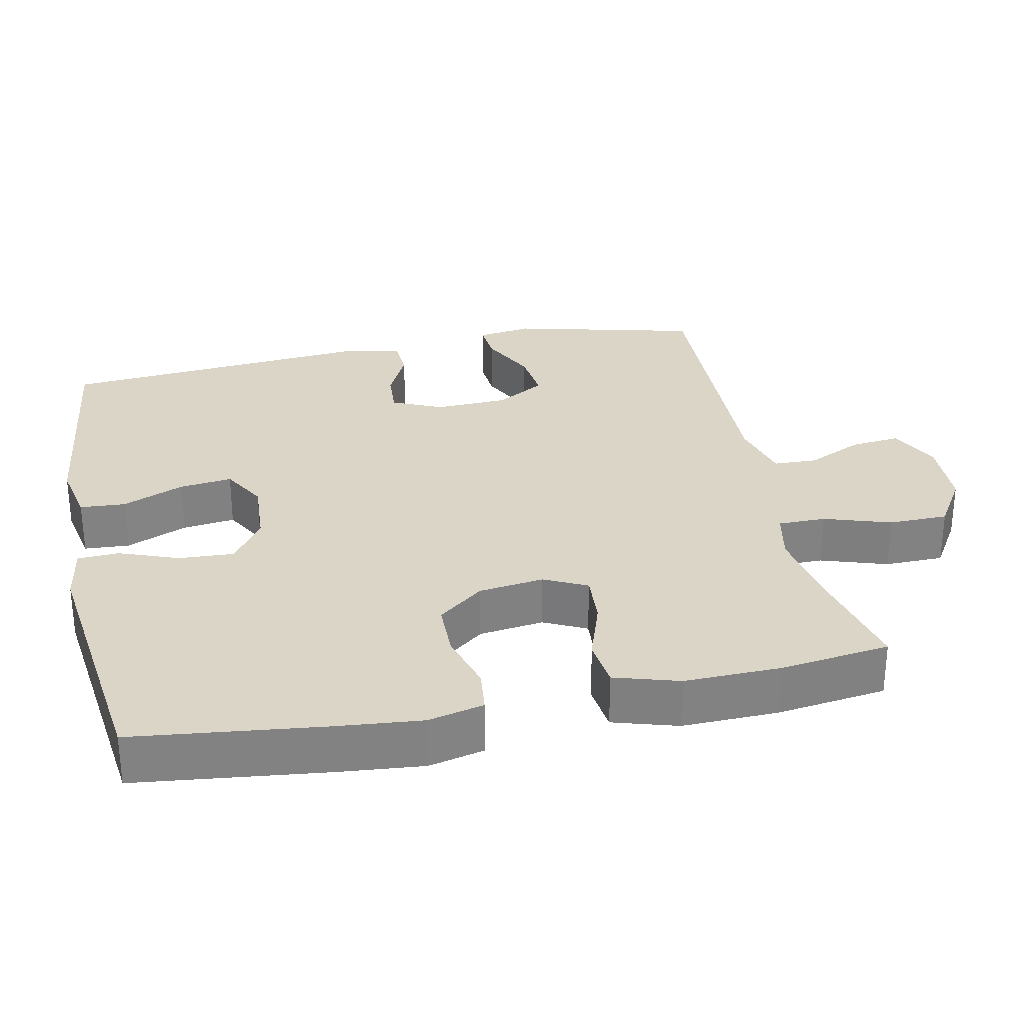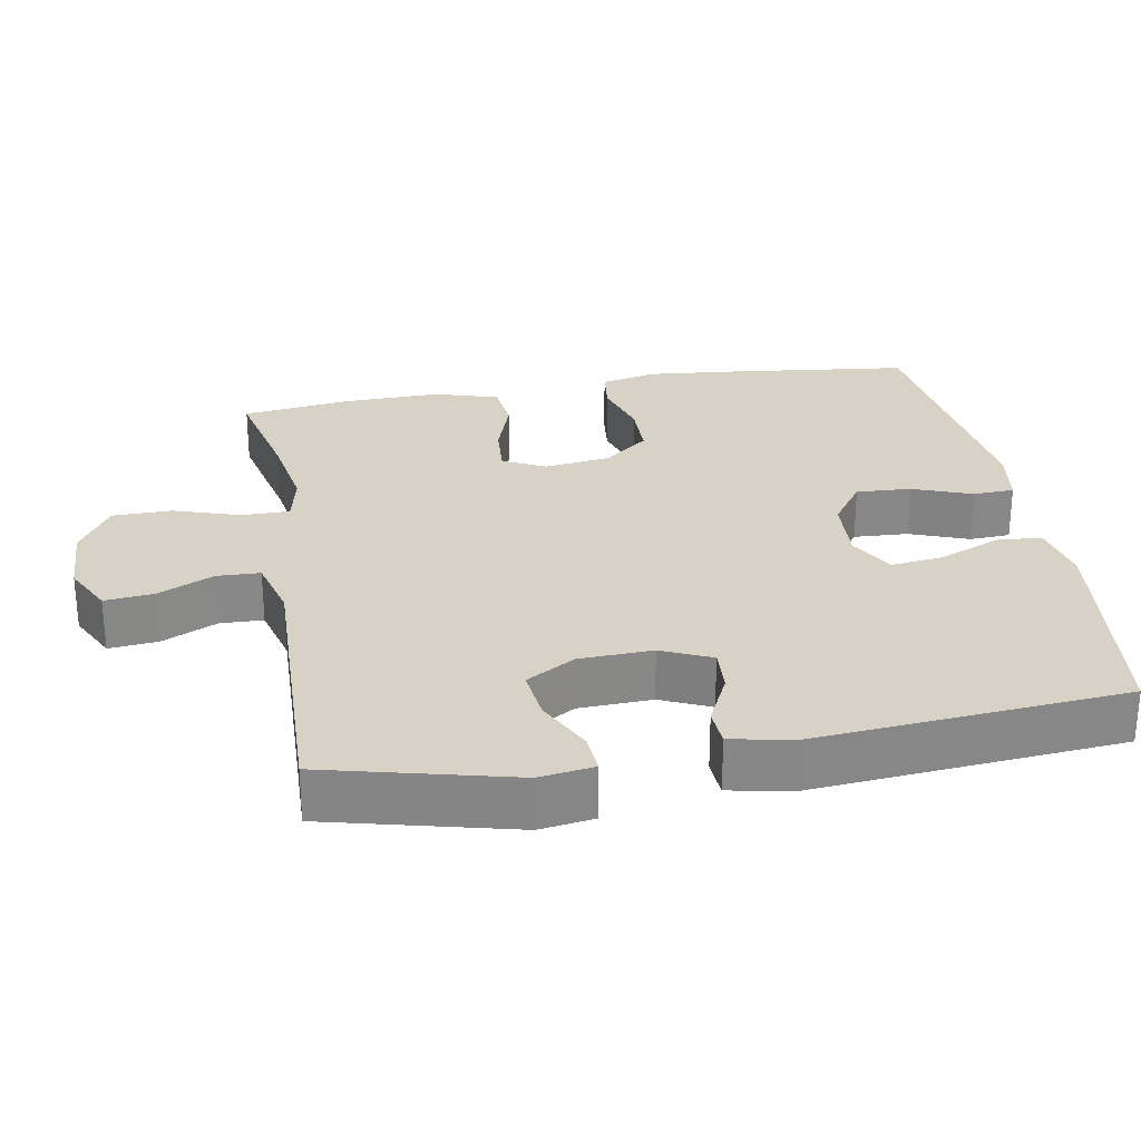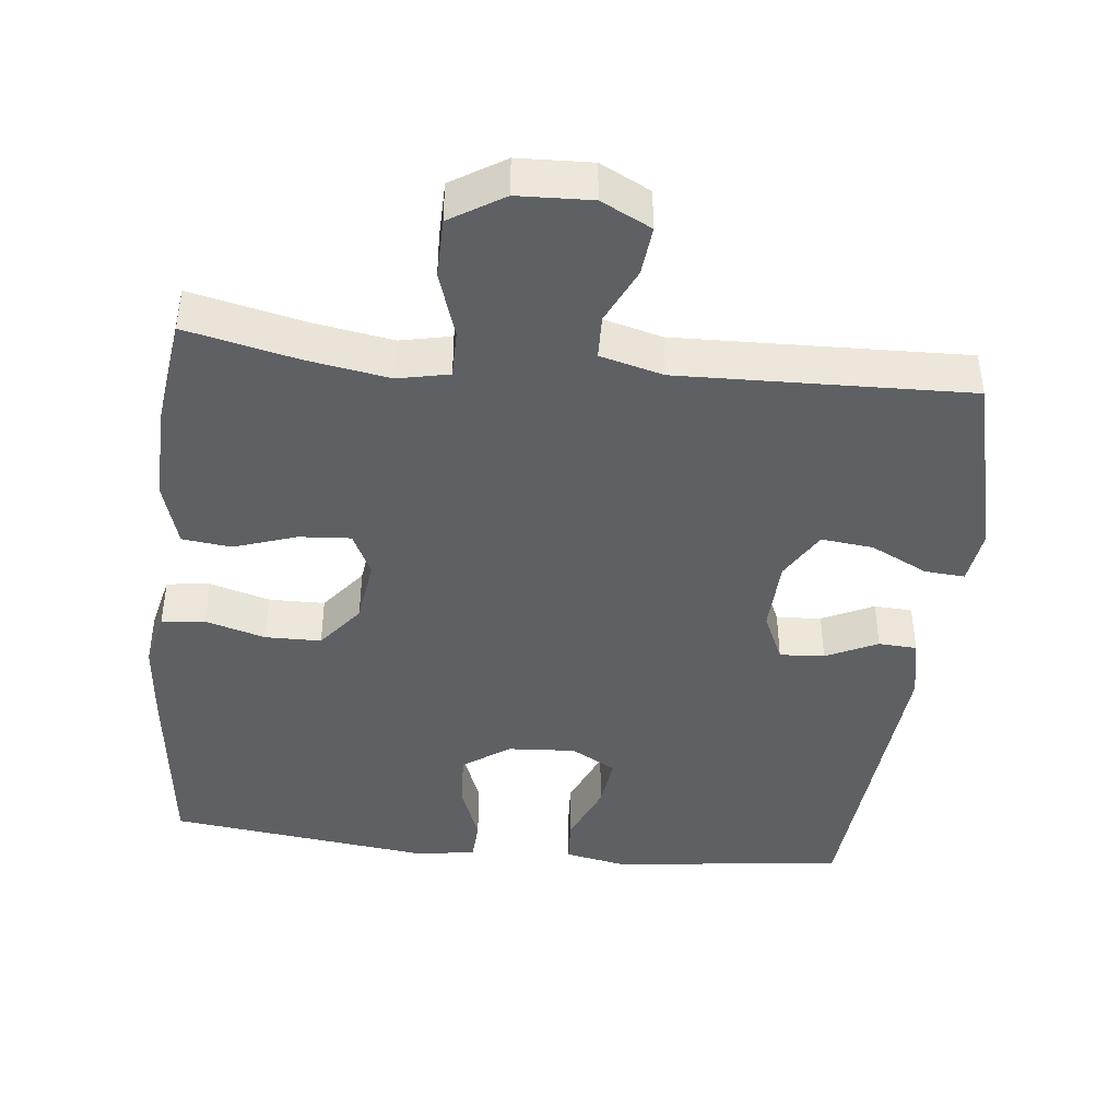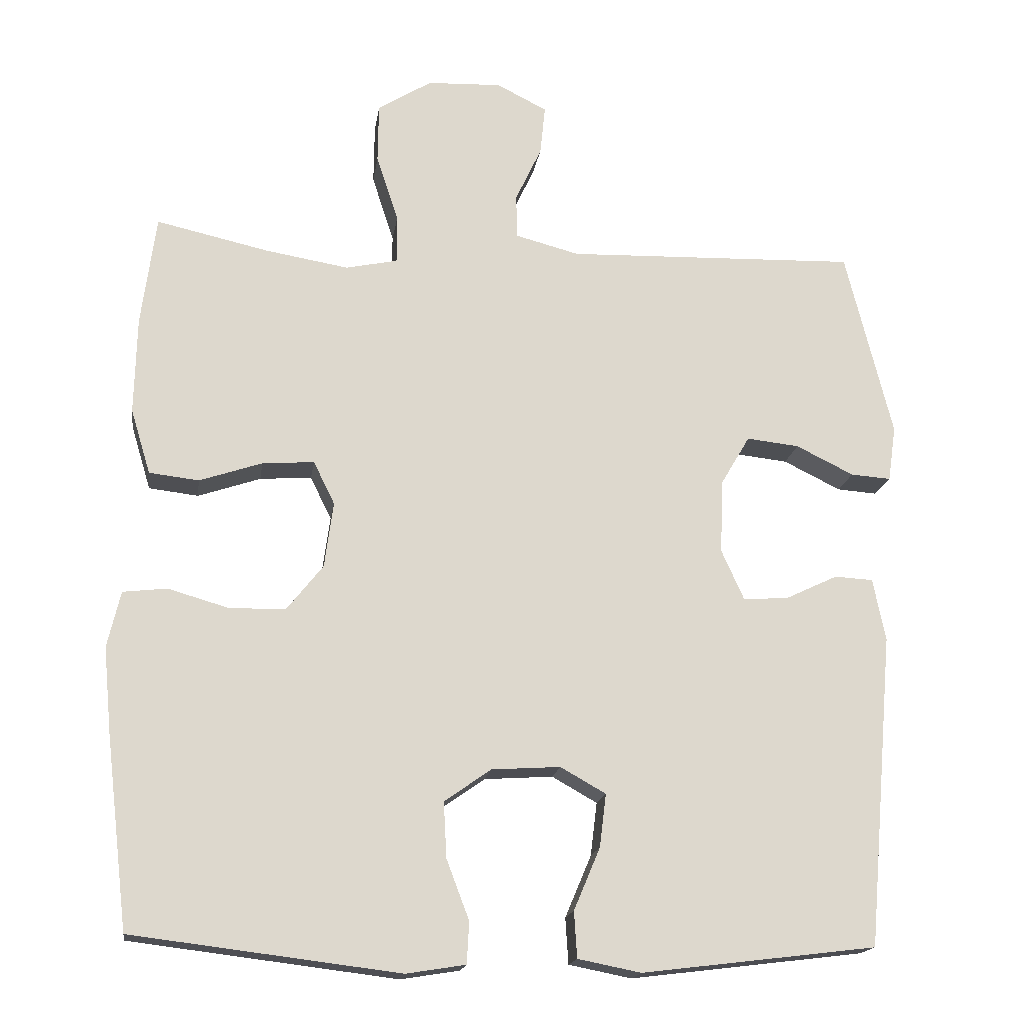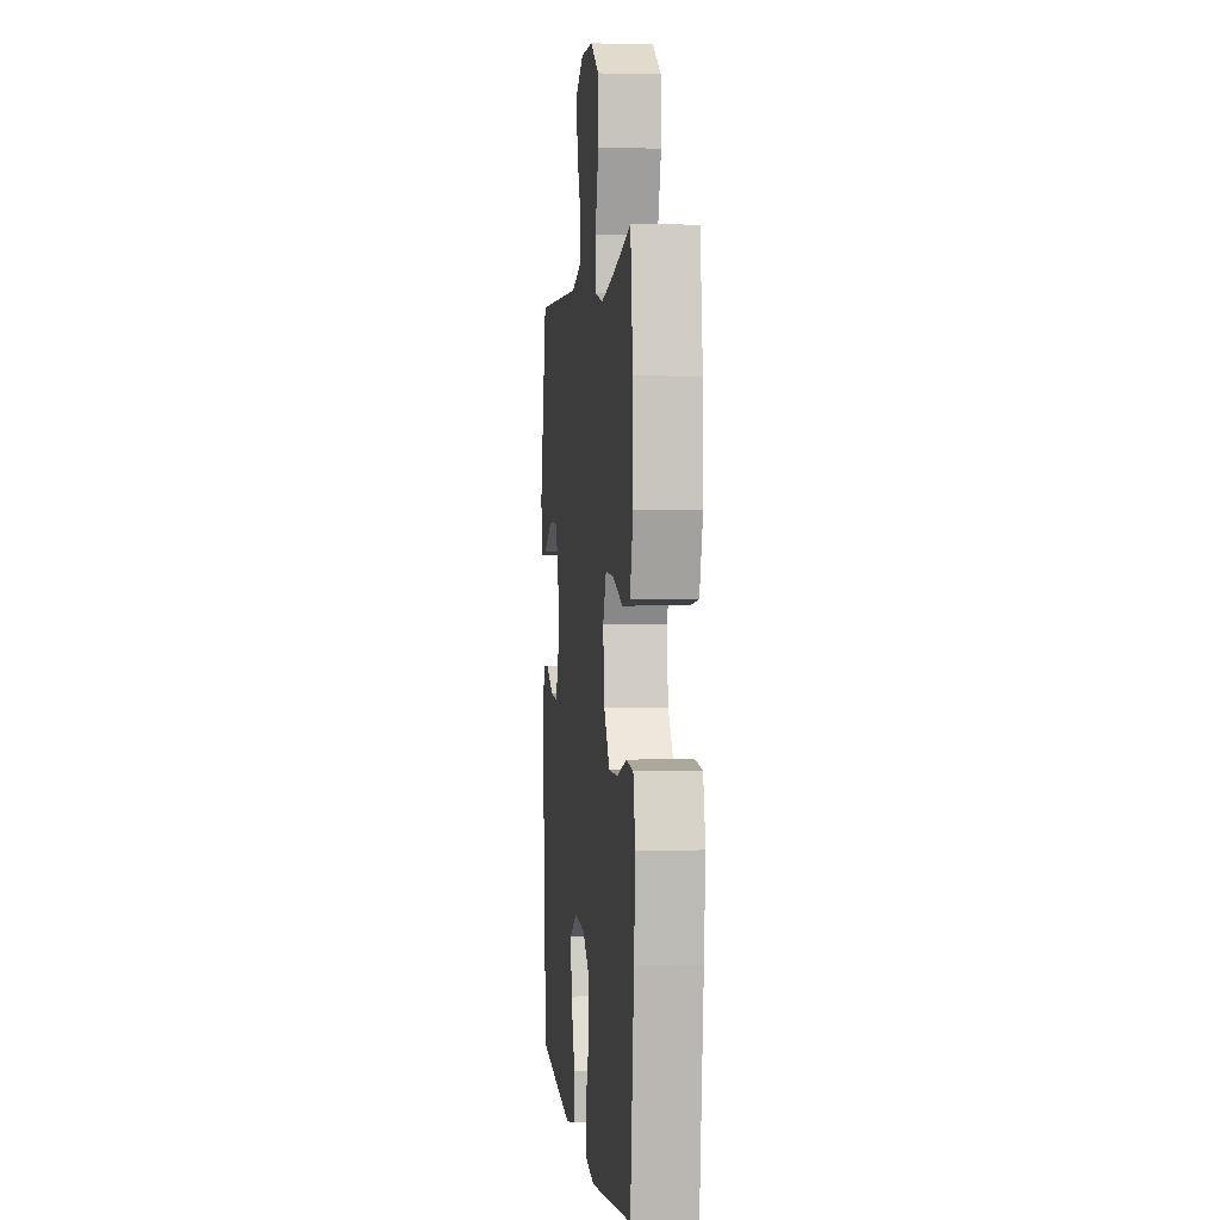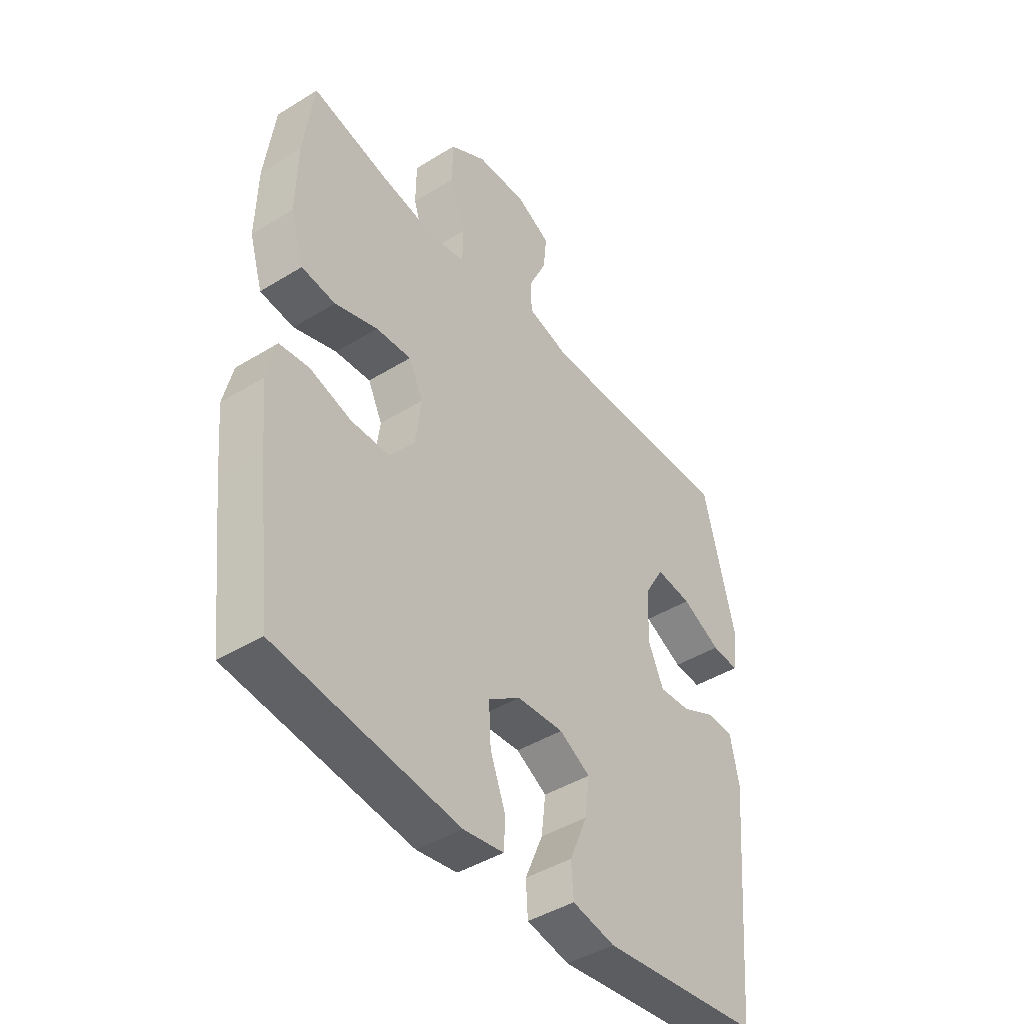
<metadata>
{"format":"obj","ext":"obj","renderer":"f3d","projection":"perspective","resolution":1024,"background":"white","views":[{"elev":29.6,"azim":-101.8,"up":"+Y"},{"elev":27.6,"azim":80.0,"up":"+Y"},{"elev":-42.8,"azim":-6.2,"up":"+Y"},{"elev":-17.3,"azim":-8.2,"up":"+Z"},{"elev":1.4,"azim":-96.2,"up":"+Z"},{"elev":-43.7,"azim":-54.0,"up":"+Z"}]}
</metadata>
<code>
v 0.5 0.07 0.5
v 0.564 0.07 0.242
v 0.553 0.07 0.166
v 0.498 0.07 0.17
v 0.419 0.07 0.209
v 0.347 0.07 0.217
v 0.307 0.07 0.149
v 0.303 0.07 0.048
v 0.334 0.07 -0.021
v 0.396 0.07 -0.017
v 0.467 0.07 0.017
v 0.52 0.07 0.014
v 0.537 0.07 -0.072
v 0.5 0.07 -0.5
v 0.179 0.07 -0.539
v 0.093 0.07 -0.522
v 0.089 0.07 -0.459
v 0.125 0.07 -0.374
v 0.134 0.07 -0.301
v 0.072 0.07 -0.266
v -0.022 0.07 -0.272
v -0.086 0.07 -0.317
v -0.082 0.07 -0.393
v -0.051 0.07 -0.475
v -0.054 0.07 -0.532
v -0.135 0.07 -0.545
v -0.5 0.07 -0.5
v -0.531 0.07 -0.237
v -0.542 0.07 -0.121
v -0.524 0.07 -0.044
v -0.464 0.07 -0.037
v -0.381 0.07 -0.061
v -0.304 0.07 -0.06
v -0.254 0.07 0.003
v -0.242 0.07 0.093
v -0.271 0.07 0.152
v -0.342 0.07 0.147
v -0.428 0.07 0.118
v -0.496 0.07 0.126
v -0.523 0.07 0.215
v -0.52 0.07 0.348
v -0.5 0.07 0.5
v -0.345 0.07 0.465
v -0.232 0.07 0.446
v -0.161 0.07 0.461
v -0.161 0.07 0.527
v -0.191 0.07 0.619
v -0.19 0.07 0.701
v -0.116 0.07 0.747
v -0.014 0.07 0.751
v 0.055 0.07 0.716
v 0.048 0.07 0.648
v 0.012 0.07 0.571
v 0.014 0.07 0.511
v 0.101 0.07 0.488
v 0.5 0 0.5
v 0.564 0 0.242
v 0.553 0 0.166
v 0.498 0 0.17
v 0.419 0 0.209
v 0.347 0 0.217
v 0.307 0 0.149
v 0.303 0 0.048
v 0.334 0 -0.021
v 0.396 0 -0.017
v 0.467 0 0.017
v 0.52 0 0.014
v 0.537 0 -0.072
v 0.5 0 -0.5
v 0.179 0 -0.539
v 0.093 0 -0.522
v 0.089 0 -0.459
v 0.125 0 -0.374
v 0.134 0 -0.301
v 0.072 0 -0.266
v -0.022 0 -0.272
v -0.086 0 -0.317
v -0.082 0 -0.393
v -0.051 0 -0.475
v -0.054 0 -0.532
v -0.135 0 -0.545
v -0.5 0 -0.5
v -0.531 0 -0.237
v -0.542 0 -0.121
v -0.524 0 -0.044
v -0.464 0 -0.037
v -0.381 0 -0.061
v -0.304 0 -0.06
v -0.254 0 0.003
v -0.242 0 0.093
v -0.271 0 0.152
v -0.342 0 0.147
v -0.428 0 0.118
v -0.496 0 0.126
v -0.523 0 0.215
v -0.52 0 0.348
v -0.5 0 0.5
v -0.345 0 0.465
v -0.232 0 0.446
v -0.161 0 0.461
v -0.161 0 0.527
v -0.191 0 0.619
v -0.19 0 0.701
v -0.116 0 0.747
v -0.014 0 0.751
v 0.055 0 0.716
v 0.048 0 0.648
v 0.012 0 0.571
v 0.014 0 0.511
v 0.101 0 0.488
f 50 51 52 53
f 50 53 54
f 49 50 54
f 46 47 48 49
f 45 46 49 54
f 40 41 42 43
f 40 43 44
f 37 38 39 40
f 36 37 40 44
f 35 36 44 45
f 29 30 31 32
f 29 32 33
f 28 29 33
f 27 28 33
f 26 27 33 34
f 23 24 25 26
f 22 23 26 34
f 15 16 17 18
f 15 18 19
f 14 15 19
f 13 14 19 20
f 10 11 12 13
f 9 10 13 20
f 2 3 4 5
f 55 1 2 5
f 55 5 6
f 54 55 6 7
f 45 54 7 8
f 21 22 34 35
f 20 21 35 45
f 8 9 20 45
f 108 107 106 105
f 109 108 105
f 109 105 104
f 104 103 102 101
f 109 104 101 100
f 98 97 96 95
f 99 98 95
f 95 94 93 92
f 99 95 92 91
f 100 99 91 90
f 87 86 85 84
f 88 87 84
f 88 84 83
f 88 83 82
f 89 88 82 81
f 81 80 79 78
f 89 81 78 77
f 73 72 71 70
f 74 73 70
f 74 70 69
f 75 74 69 68
f 68 67 66 65
f 75 68 65 64
f 60 59 58 57
f 60 57 56 110
f 61 60 110
f 62 61 110 109
f 63 62 109 100
f 90 89 77 76
f 100 90 76 75
f 100 75 64 63
f 1 56 57 2
f 2 57 58 3
f 3 58 59 4
f 4 59 60 5
f 5 60 61 6
f 6 61 62 7
f 7 62 63 8
f 8 63 64 9
f 9 64 65 10
f 10 65 66 11
f 11 66 67 12
f 12 67 68 13
f 13 68 69 14
f 14 69 70 15
f 15 70 71 16
f 16 71 72 17
f 17 72 73 18
f 18 73 74 19
f 19 74 75 20
f 20 75 76 21
f 21 76 77 22
f 22 77 78 23
f 23 78 79 24
f 24 79 80 25
f 25 80 81 26
f 26 81 82 27
f 27 82 83 28
f 28 83 84 29
f 29 84 85 30
f 30 85 86 31
f 31 86 87 32
f 32 87 88 33
f 33 88 89 34
f 34 89 90 35
f 35 90 91 36
f 36 91 92 37
f 37 92 93 38
f 38 93 94 39
f 39 94 95 40
f 40 95 96 41
f 41 96 97 42
f 42 97 98 43
f 43 98 99 44
f 44 99 100 45
f 45 100 101 46
f 46 101 102 47
f 47 102 103 48
f 48 103 104 49
f 49 104 105 50
f 50 105 106 51
f 51 106 107 52
f 52 107 108 53
f 53 108 109 54
f 54 109 110 55
f 55 110 56 1

</code>
